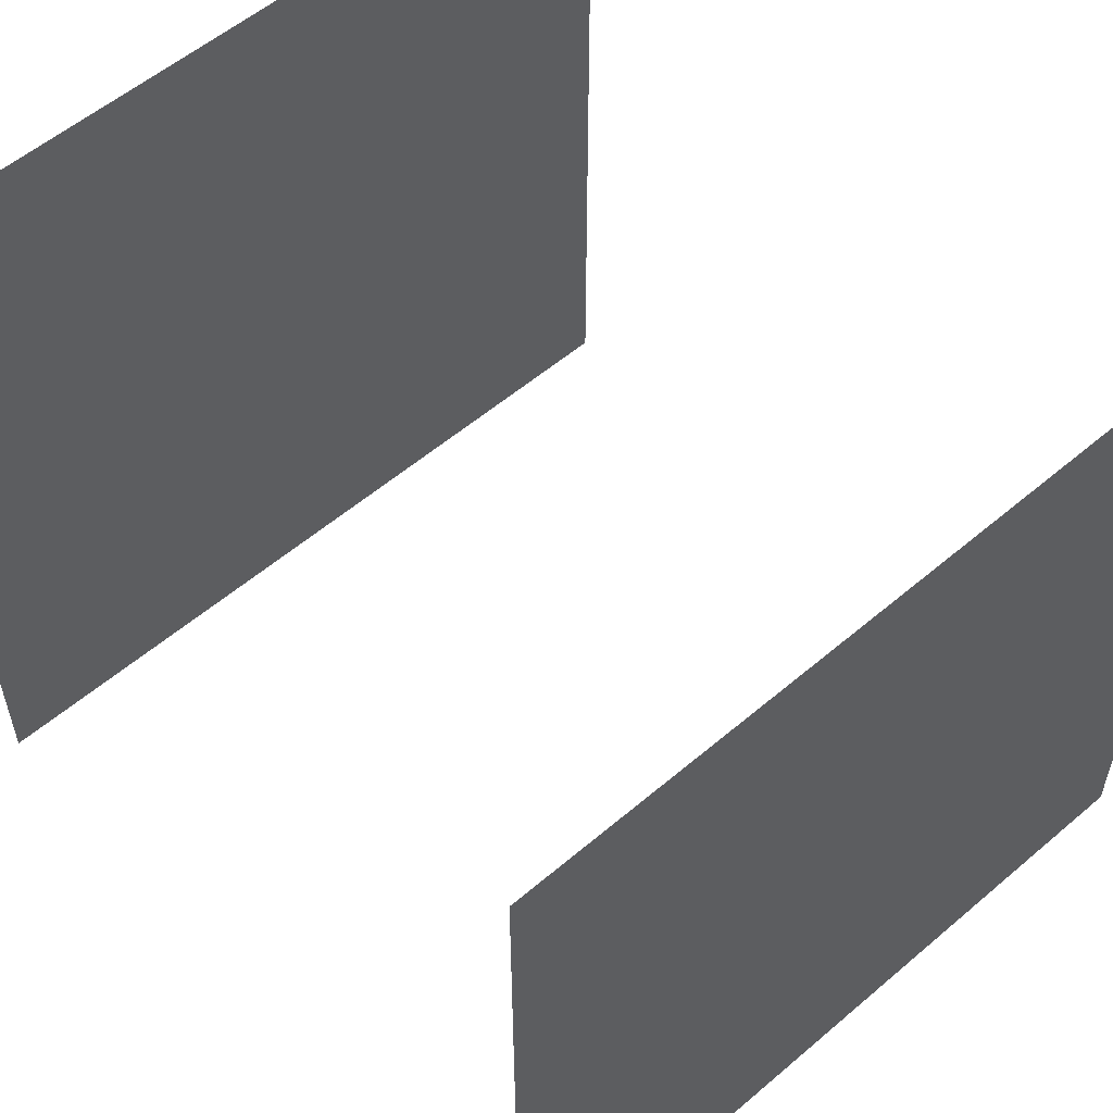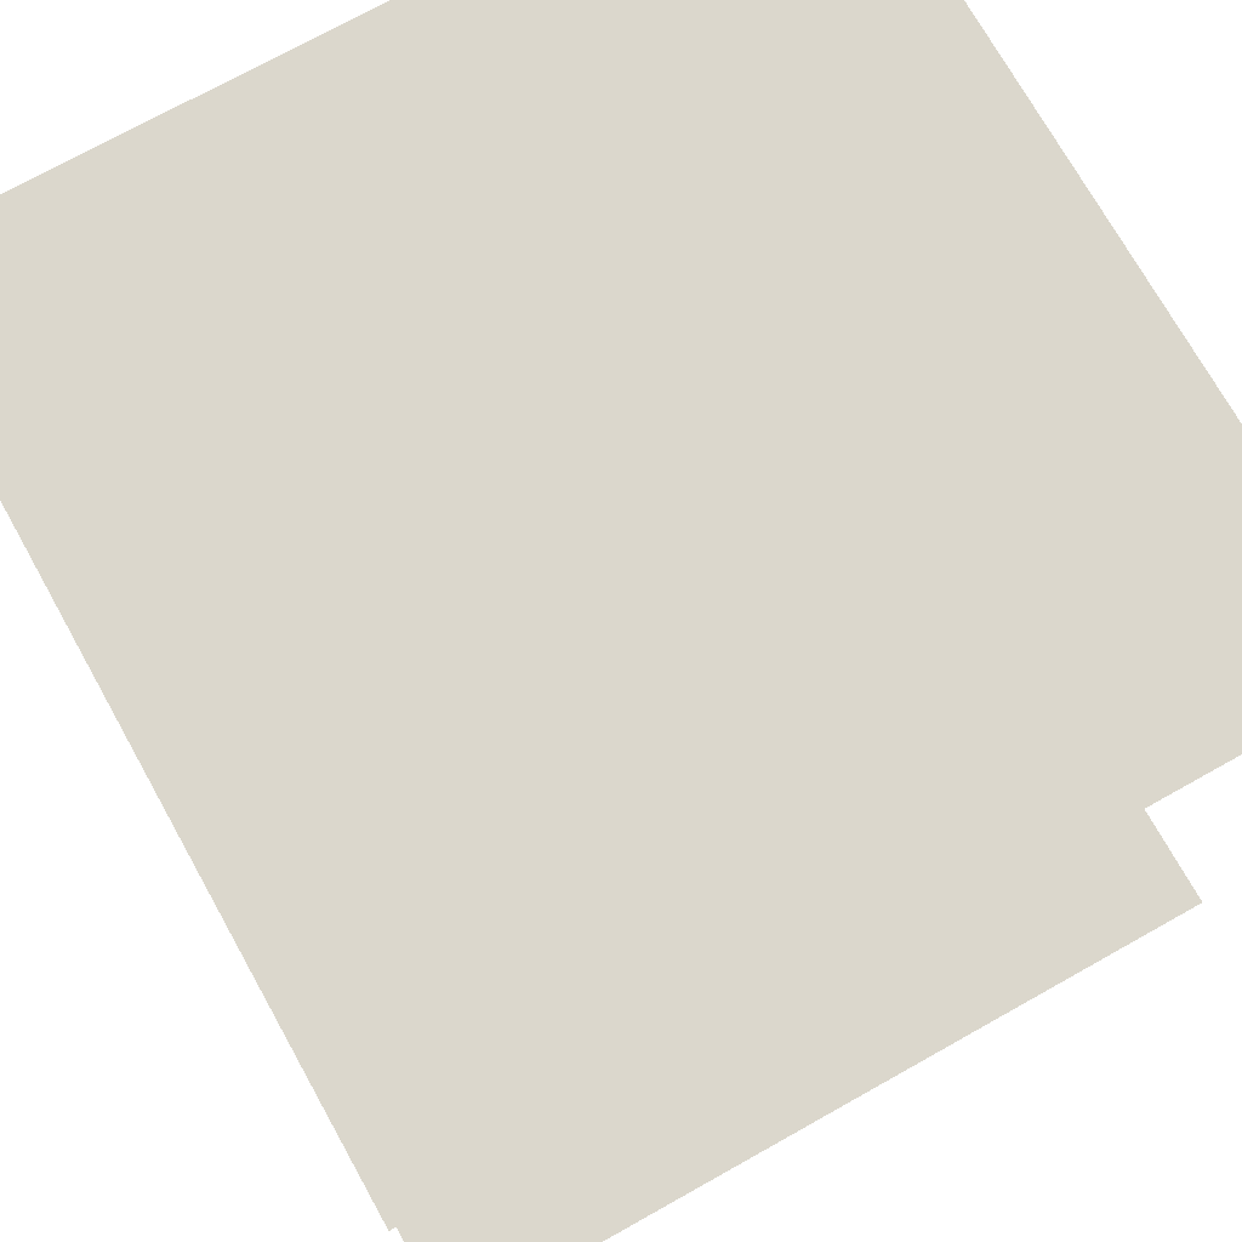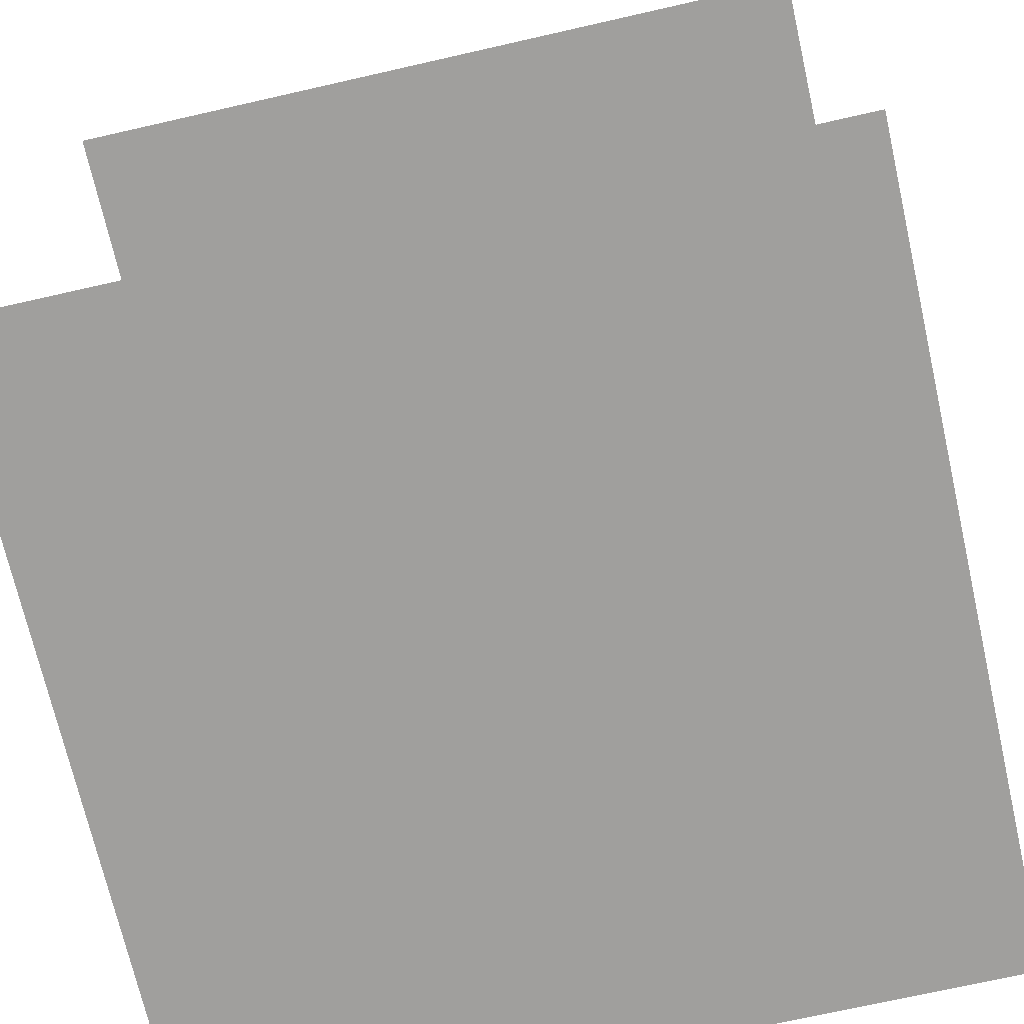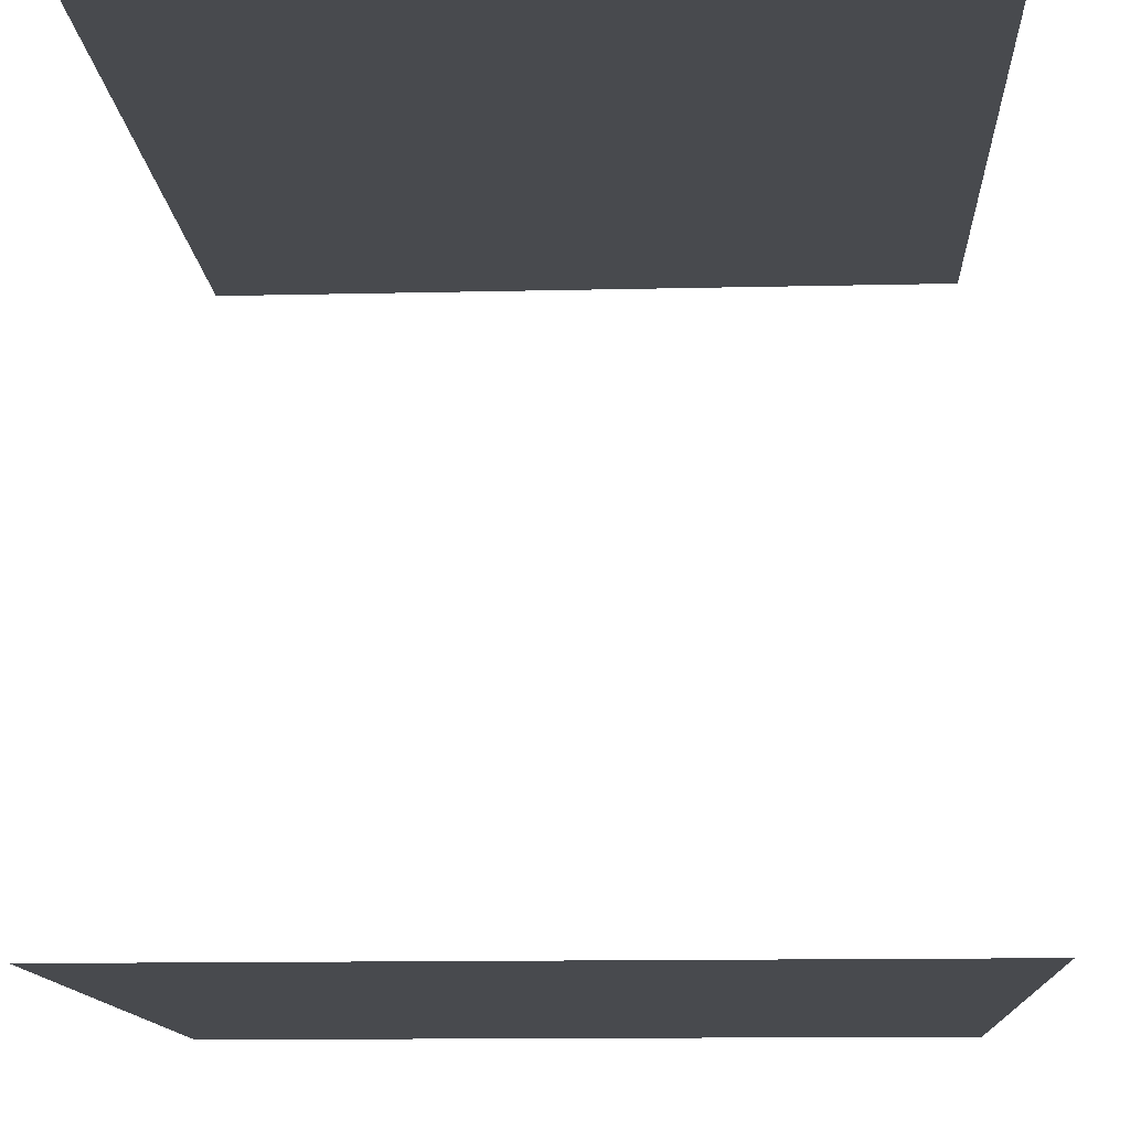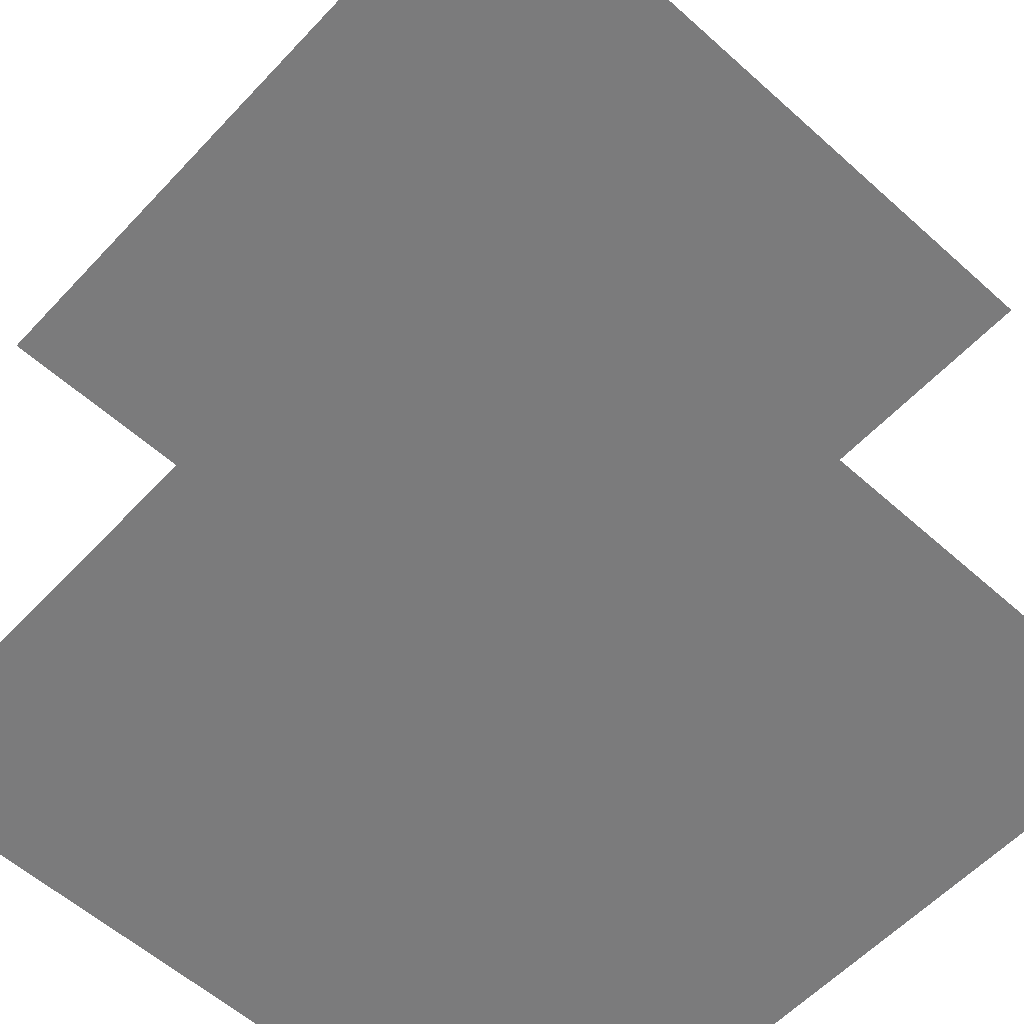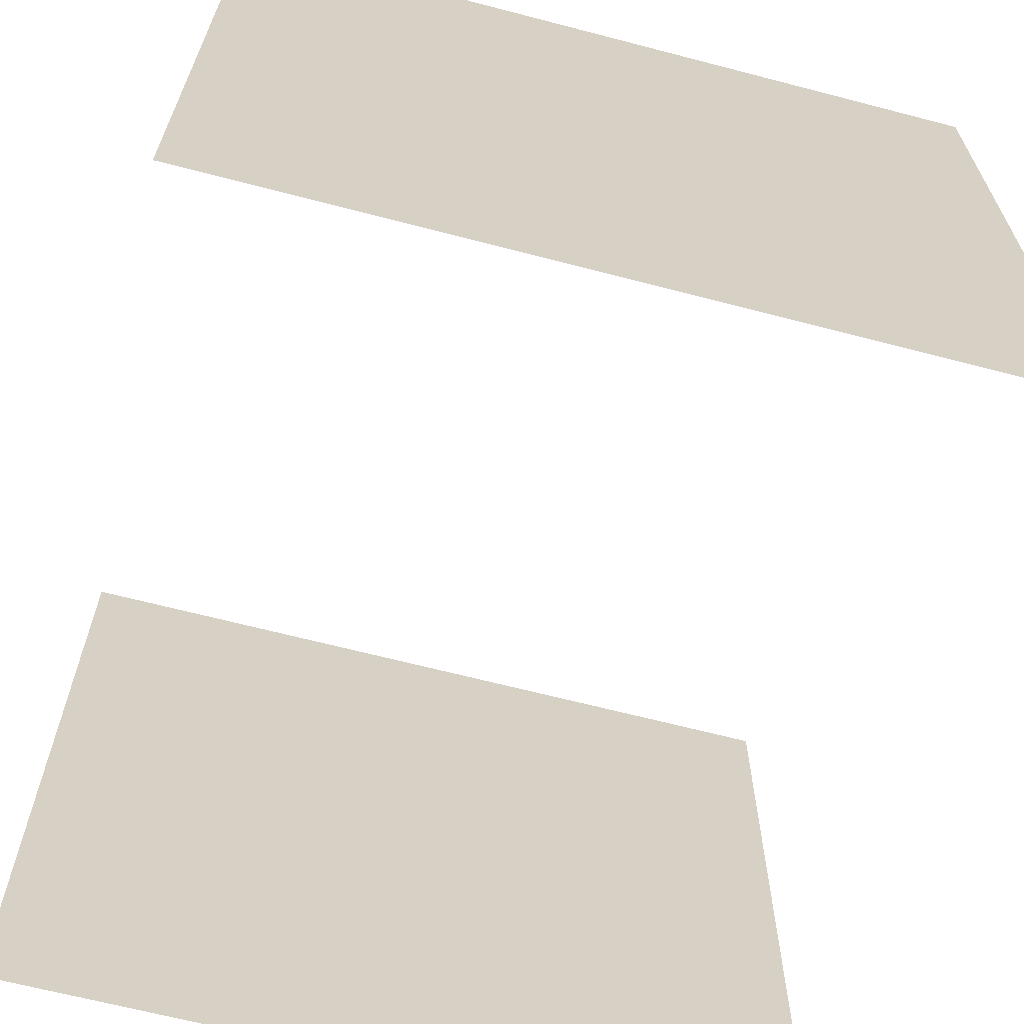
<metadata>
{"format":"obj","ext":"obj","renderer":"f3d","projection":"perspective","resolution":1024,"background":"white","views":[{"elev":56.2,"azim":-41.7,"up":"+Z"},{"elev":73.1,"azim":-119.2,"up":"+Y"},{"elev":-71.3,"azim":12.8,"up":"+Y"},{"elev":-13.3,"azim":-87.0,"up":"+Y"},{"elev":-58.4,"azim":-132.7,"up":"+Y"},{"elev":-65.7,"azim":165.3,"up":"+Z"}]}
</metadata>
<code>
o Cube_Grass_Center_Cube.015
v -1 0.996 1
v 1 0.996 1
v -1 0.996 -1
v 1 0.996 -1
v -1 -1 1
v 1 -1 1
v -1 -1 -1
v 1 -1 -1
f 4 3 1 2
f 8 6 5 7

</code>
